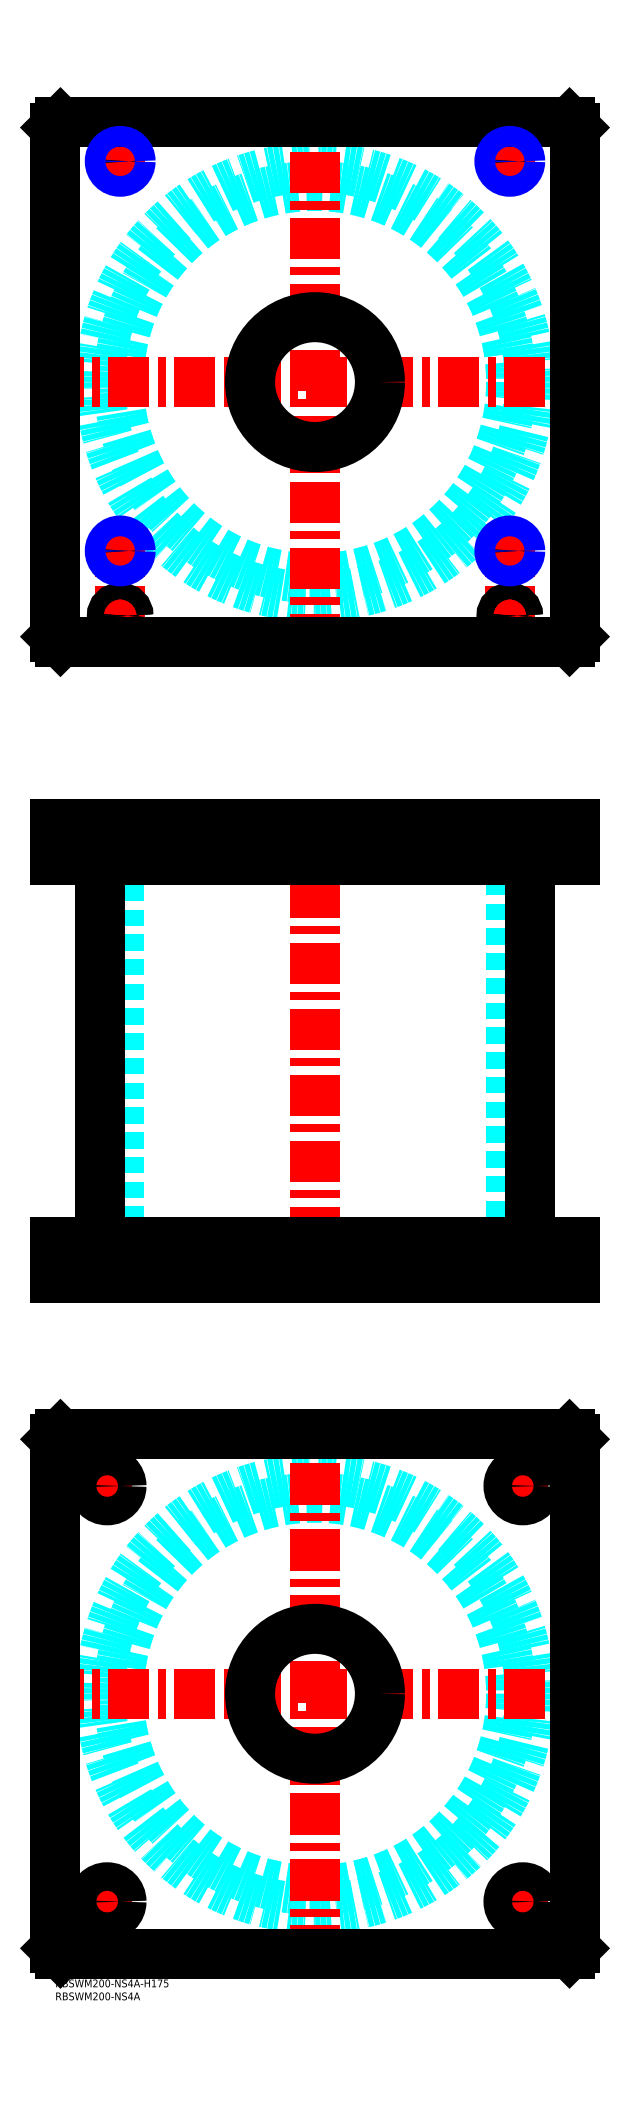
<metadata>
{"format":"dxf","ext":"dxf","renderer":"ezdxf+matplotlib","layout":"modelspace","background":"white","min_lineweight":24,"dpi":150}
</metadata>
<code>
0
SECTION
2
ENTITIES
0
TEXT
8
MSM_PART_NUMBER
10
0
20
-8
30
0
40
3
1
RBSWM200-NS4A
0
TEXT
8
MSM_PART_NUMBER
10
0
20
-3
30
0
40
3
1
RBSWM200-NS4A-H175
0
CIRCLE
8
MSM_DASHED
10
100
20
110
30
0
40
75.5
0
CIRCLE
8
MSM_DASHED
10
100
20
110
30
0
40
82.6
0
LINE
8
MSM_CENTER
10
-5
20
110
30
0
11
205
21
110
31
0
0
LINE
8
MSM_CENTER
10
100
20
5
30
0
11
100
21
215
31
0
0
LINE
8
MSM_CENTER
10
13.5
20
30
30
0
11
26.5
21
30
31
0
0
LINE
8
MSM_CENTER
10
20
20
23.5
30
0
11
20
21
36.5
31
0
0
LINE
8
MSM_CENTER
10
13.5
20
190
30
0
11
26.5
21
190
31
0
0
LINE
8
MSM_CENTER
10
20
20
183.5
30
0
11
20
21
196.5
31
0
0
LINE
8
MSM_CENTER
10
173.5
20
190
30
0
11
186.5
21
190
31
0
0
LINE
8
MSM_CENTER
10
180
20
183.5
30
0
11
180
21
196.5
31
0
0
LINE
8
MSM_CENTER
10
173.5
20
30
30
0
11
186.5
21
30
31
0
0
LINE
8
MSM_CENTER
10
180
20
23.5
30
0
11
180
21
36.5
31
0
0
LINE
8
MSM_CONTINUOUS
10
198
20
210
30
0
11
200
21
208
31
0
0
LINE
8
MSM_CONTINUOUS
10
2
20
210
30
0
11
198
21
210
31
0
0
CIRCLE
8
MSM_CONTINUOUS
10
100
20
110
30
0
40
25
0
CIRCLE
8
MSM_CONTINUOUS
10
20
20
30
30
0
40
5.5
0
CIRCLE
8
MSM_CONTINUOUS
10
20
20
190
30
0
40
5.5
0
CIRCLE
8
MSM_CONTINUOUS
10
180
20
190
30
0
40
5.5
0
CIRCLE
8
MSM_CONTINUOUS
10
180
20
30
30
0
40
5.5
0
LINE
8
MSM_CONTINUOUS
10
2
20
10
30
0
11
0
21
12
31
0
0
LINE
8
MSM_CONTINUOUS
10
198
20
10
30
0
11
2
21
10
31
0
0
LINE
8
MSM_CONTINUOUS
10
200
20
12
30
0
11
198
21
10
31
0
0
LINE
8
MSM_CONTINUOUS
10
200
20
208
30
0
11
200
21
12
31
0
0
LINE
8
MSM_CONTINUOUS
10
0
20
208
30
0
11
2
21
210
31
0
0
LINE
8
MSM_CONTINUOUS
10
0
20
12
30
0
11
0
21
208
31
0
0
LINE
8
MSM_DASHED
10
75
20
284
30
0
11
75
21
270
31
0
0
LINE
8
MSM_DASHED
10
125
20
270
30
0
11
125
21
284
31
0
0
LINE
8
MSM_DASHED
10
75
20
445
30
0
11
75
21
431
31
0
0
LINE
8
MSM_DASHED
10
125
20
431
30
0
11
125
21
445
31
0
0
LINE
8
MSM_DASHED
10
21.68
20
444.3
30
0
11
21.68
21
431.7
31
0
0
LINE
8
MSM_DASHED
10
28.32
20
431.7
30
0
11
28.32
21
444.3
31
0
0
LINE
8
MSM_DASHED
10
171.7
20
444.3
30
0
11
171.7
21
431.7
31
0
0
LINE
8
MSM_DASHED
10
178.3
20
431.7
30
0
11
178.3
21
444.3
31
0
0
LINE
8
MSM_DASHED
10
178.3
20
444.3
30
0
11
179
21
445
31
0
0
LINE
8
MSM_DASHED
10
171
20
445
30
0
11
171.7
21
444.3
31
0
0
LINE
8
MSM_DASHED
10
178.3
20
444.3
30
0
11
171.7
21
444.3
31
0
0
LINE
8
MSM_DASHED
10
21.68
20
431.7
30
0
11
21
21
431
31
0
0
LINE
8
MSM_DASHED
10
29
20
431
30
0
11
28.32
21
431.7
31
0
0
LINE
8
MSM_DASHED
10
28.32
20
431.7
30
0
11
21.68
21
431.7
31
0
0
LINE
8
MSM_DASHED
10
171.7
20
431.7
30
0
11
171
21
431
31
0
0
LINE
8
MSM_DASHED
10
179
20
431
30
0
11
178.3
21
431.7
31
0
0
LINE
8
MSM_DASHED
10
178.3
20
431.7
30
0
11
171.7
21
431.7
31
0
0
LINE
8
MSM_DASHED
10
28.32
20
444.3
30
0
11
29
21
445
31
0
0
LINE
8
MSM_DASHED
10
21
20
445
30
0
11
21.68
21
444.3
31
0
0
LINE
8
MSM_DASHED
10
28.32
20
444.3
30
0
11
21.68
21
444.3
31
0
0
LINE
8
MSM_DASHED
10
24.5
20
431
30
0
11
24.5
21
284
31
0
0
LINE
8
MSM_DASHED
10
175.5
20
284
30
0
11
175.5
21
431
31
0
0
LINE
8
MSM_DASHED
10
185.5
20
270
30
0
11
185.5
21
284
31
0
0
LINE
8
MSM_DASHED
10
174.5
20
284
30
0
11
174.5
21
270
31
0
0
LINE
8
MSM_DASHED
10
25.5
20
270
30
0
11
25.5
21
284
31
0
0
LINE
8
MSM_DASHED
10
14.5
20
284
30
0
11
14.5
21
270
31
0
0
LINE
8
MSM_DASHED
10
172.5
20
433
30
0
11
172.5
21
431
31
0
0
LINE
8
MSM_DASHED
10
177.5
20
431
30
0
11
177.5
21
433
31
0
0
LINE
8
MSM_DASHED
10
22.5
20
433
30
0
11
22.5
21
431
31
0
0
LINE
8
MSM_DASHED
10
27.5
20
431
30
0
11
27.5
21
433
31
0
0
LINE
8
MSM_DASHED
10
172
20
444.8
30
0
11
172
21
433
31
0
0
LINE
8
MSM_DASHED
10
178
20
433
30
0
11
178
21
444.8
31
0
0
LINE
8
MSM_DASHED
10
178
20
433
30
0
11
172
21
433
31
0
0
LINE
8
MSM_DASHED
10
22
20
444.8
30
0
11
22
21
433
31
0
0
LINE
8
MSM_DASHED
10
28
20
433
30
0
11
28
21
444.8
31
0
0
LINE
8
MSM_DASHED
10
28
20
433
30
0
11
22
21
433
31
0
0
LINE
8
MSM_DASHED
10
28
20
444.8
30
0
11
28.2
21
445
31
0
0
LINE
8
MSM_DASHED
10
21.8
20
445
30
0
11
22
21
444.8
31
0
0
LINE
8
MSM_DASHED
10
28
20
444.8
30
0
11
22
21
444.8
31
0
0
LINE
8
MSM_DASHED
10
178
20
444.8
30
0
11
178.2
21
445
31
0
0
LINE
8
MSM_DASHED
10
171.8
20
445
30
0
11
172
21
444.8
31
0
0
LINE
8
MSM_DASHED
10
178
20
444.8
30
0
11
172
21
444.8
31
0
0
LINE
8
MSM_DASHED
10
29
20
445
30
0
11
29
21
431
31
0
0
LINE
8
MSM_DASHED
10
21
20
445
30
0
11
21
21
431
31
0
0
LINE
8
MSM_DASHED
10
179
20
445
30
0
11
179
21
431
31
0
0
LINE
8
MSM_DASHED
10
171
20
445
30
0
11
171
21
431
31
0
0
LINE
8
MSM_CENTER
10
20
20
285
30
0
11
20
21
269
31
0
0
LINE
8
MSM_CENTER
10
180
20
285
30
0
11
180
21
269
31
0
0
LINE
8
MSM_CENTER
10
25
20
446
30
0
11
25
21
430
31
0
0
LINE
8
MSM_CENTER
10
175
20
446
30
0
11
175
21
430
31
0
0
LINE
8
MSM_CENTER
10
100
20
450
30
0
11
100
21
265
31
0
0
LINE
8
MSM_CONTINUOUS
10
17.4
20
431
30
0
11
17.4
21
284
31
0
0
LINE
8
MSM_CONTINUOUS
10
182.6
20
284
30
0
11
182.6
21
431
31
0
0
LINE
8
MSM_CONTINUOUS
10
4.26e-14
20
445
30
0
11
4.26e-14
21
431
31
0
0
LINE
8
MSM_CONTINUOUS
10
4.26e-14
20
431
30
0
11
200
21
431
31
0
0
LINE
8
MSM_CONTINUOUS
10
4.26e-14
20
445
30
0
11
200
21
445
31
0
0
LINE
8
MSM_CONTINUOUS
10
200
20
445
30
0
11
200
21
431
31
0
0
LINE
8
MSM_CONTINUOUS
10
198
20
445
30
0
11
198
21
431
31
0
0
LINE
8
MSM_CONTINUOUS
10
2
20
445
30
0
11
2
21
431
31
0
0
LINE
8
MSM_CONTINUOUS
10
7.11e-14
20
270
30
0
11
7.11e-14
21
284
31
0
0
LINE
8
MSM_CONTINUOUS
10
2
20
270
30
0
11
2
21
284
31
0
0
LINE
8
MSM_CONTINUOUS
10
7.11e-14
20
284
30
0
11
200
21
284
31
0
0
LINE
8
MSM_CONTINUOUS
10
198
20
270
30
0
11
198
21
284
31
0
0
LINE
8
MSM_CONTINUOUS
10
7.11e-14
20
270
30
0
11
200
21
270
31
0
0
LINE
8
MSM_CONTINUOUS
10
200
20
270
30
0
11
200
21
284
31
0
0
CIRCLE
8
MSM_DASHED
10
100
20
615
30
0
40
82.6
0
CIRCLE
8
MSM_DASHED
10
100
20
615
30
0
40
75.5
0
LINE
8
MSM_CENTER
10
-5
20
615
30
0
11
205
21
615
31
0
0
LINE
8
MSM_CENTER
10
100
20
510
30
0
11
100
21
720
31
0
0
LINE
8
MSM_CENTER
10
20
20
550
30
0
11
30
21
550
31
0
0
LINE
8
MSM_CENTER
10
25
20
520.8
30
0
11
25
21
555
31
0
0
LINE
8
MSM_CENTER
10
170
20
700
30
0
11
180
21
700
31
0
0
LINE
8
MSM_CENTER
10
175
20
695
30
0
11
175
21
705
31
0
0
LINE
8
MSM_CENTER
10
170
20
550
30
0
11
180
21
550
31
0
0
LINE
8
MSM_CENTER
10
175
20
520.8
30
0
11
175
21
555
31
0
0
LINE
8
MSM_CENTER
10
20.8
20
525
30
0
11
29.2
21
525
31
0
0
LINE
8
MSM_CENTER
10
20
20
700
30
0
11
30
21
700
31
0
0
LINE
8
MSM_CENTER
10
25
20
695
30
0
11
25
21
705
31
0
0
LINE
8
MSM_CENTER
10
170.8
20
525
30
0
11
179.2
21
525
31
0
0
CIRCLE
8
MSM_CONTINUOUS
10
25
20
525
30
0
40
2.5
0
CIRCLE
8
MSM_CONTINUOUS
10
175
20
525
30
0
40
2.5
0
CIRCLE
8
MSM_CONTINUOUS
10
25
20
550
30
0
40
3.324
0
CIRCLE
8
MSM_CONTINUOUS
10
175
20
700
30
0
40
3.324
0
LINE
8
MSM_CONTINUOUS
10
200
20
517
30
0
11
200
21
713
31
0
0
LINE
8
MSM_CONTINUOUS
10
2
20
515
30
0
11
198
21
515
31
0
0
LINE
8
MSM_CONTINUOUS
10
198
20
715
30
0
11
2
21
715
31
0
0
LINE
8
MSM_CONTINUOUS
10
200
20
713
30
0
11
198
21
715
31
0
0
LINE
8
MSM_CONTINUOUS
10
-2.84e-14
20
517
30
0
11
2
21
515
31
0
0
LINE
8
MSM_CONTINUOUS
10
2
20
715
30
0
11
-2.84e-14
21
713
31
0
0
CIRCLE
8
MSM_CONTINUOUS
10
100
20
615
30
0
40
25
0
LINE
8
MSM_CONTINUOUS
10
-2.84e-14
20
713
30
0
11
-2.84e-14
21
517
31
0
0
LINE
8
MSM_CONTINUOUS
10
198
20
515
30
0
11
200
21
517
31
0
0
CIRCLE
8
MSM_CONTINUOUS
10
175
20
550
30
0
40
3.324
0
CIRCLE
8
MSM_CONTINUOUS
10
25
20
525
30
0
40
3
0
CIRCLE
8
MSM_CONTINUOUS
10
25
20
525
30
0
40
3.2
0
CIRCLE
8
MSM_CONTINUOUS
10
25
20
700
30
0
40
3.324
0
CIRCLE
8
MSM_CONTINUOUS
10
175
20
525
30
0
40
3
0
CIRCLE
8
MSM_CONTINUOUS
10
175
20
525
30
0
40
3.2
0
CIRCLE
8
MSM_NARROW
10
175
20
700
30
0
40
4
0
CIRCLE
8
MSM_NARROW
10
25
20
550
30
0
40
4
0
CIRCLE
8
MSM_NARROW
10
175
20
550
30
0
40
4
0
CIRCLE
8
MSM_NARROW
10
25
20
700
30
0
40
4
0
ENDSEC
0
EOF

</code>
